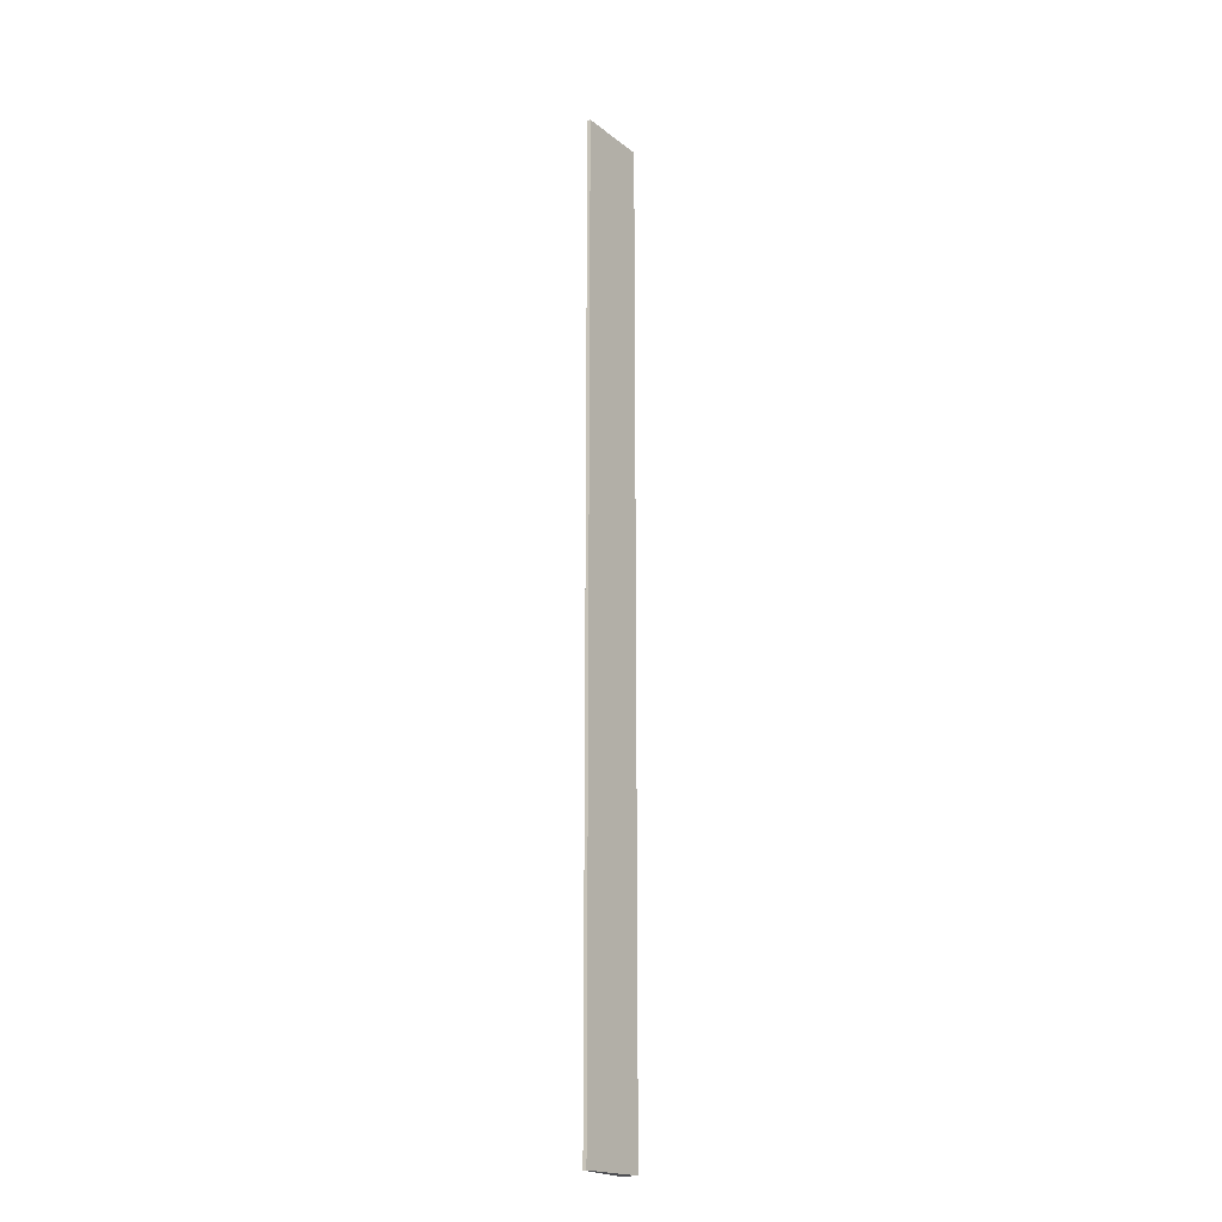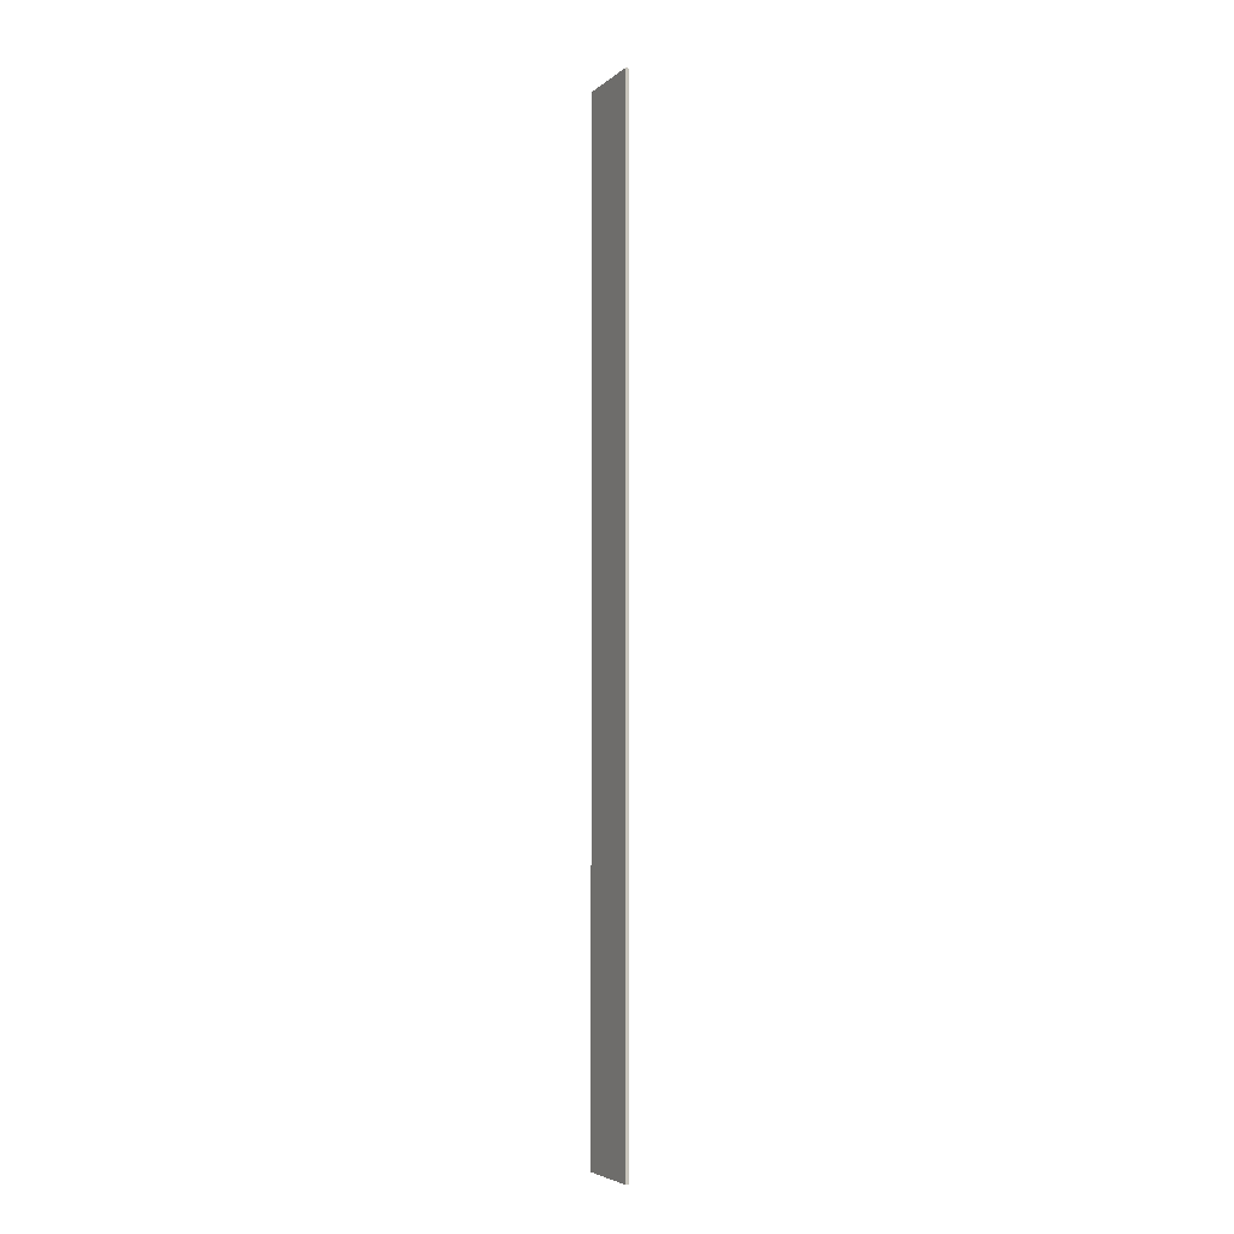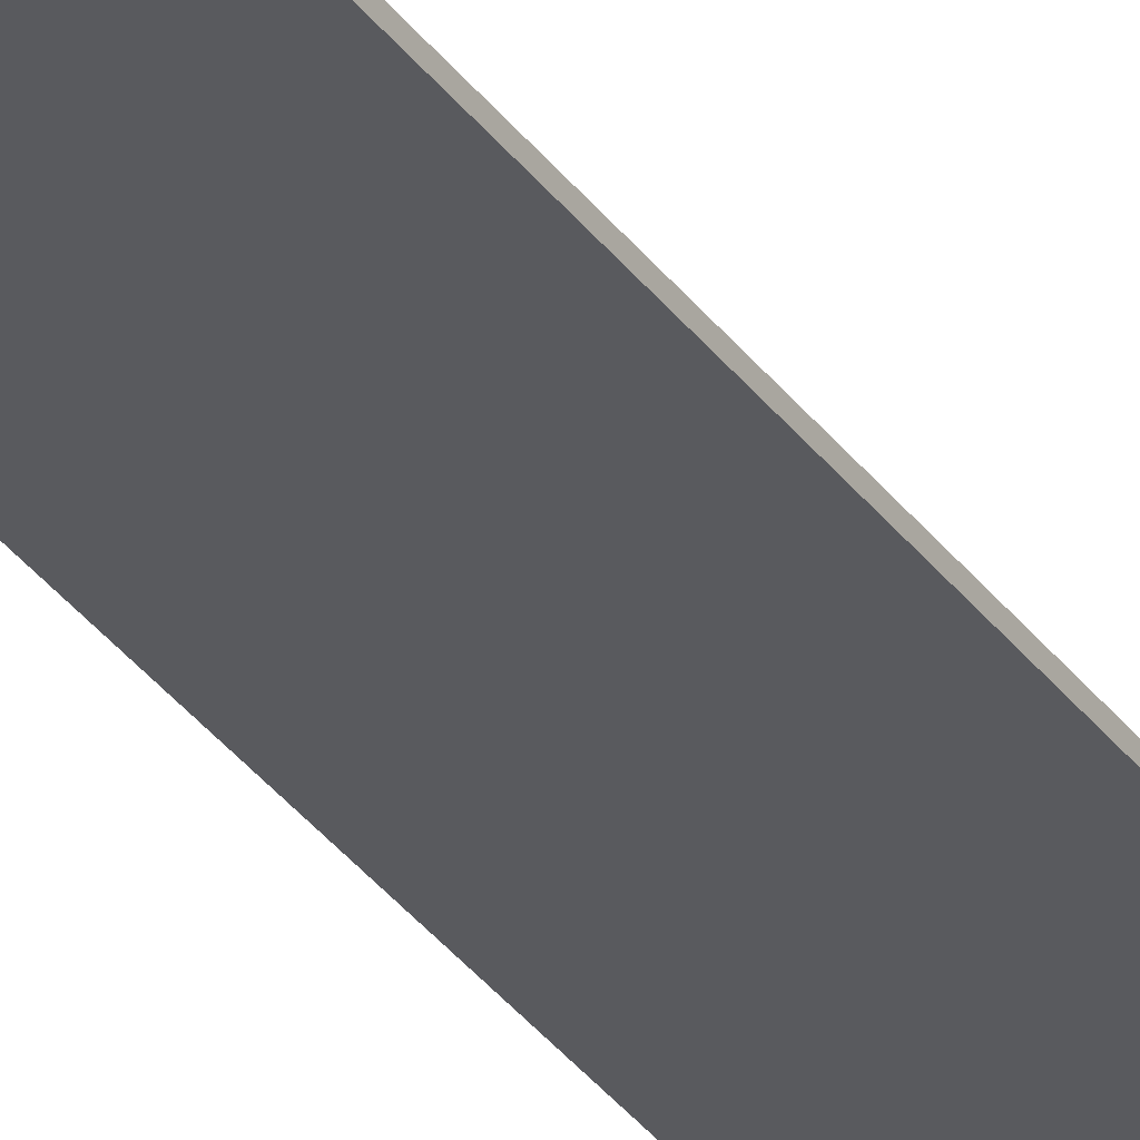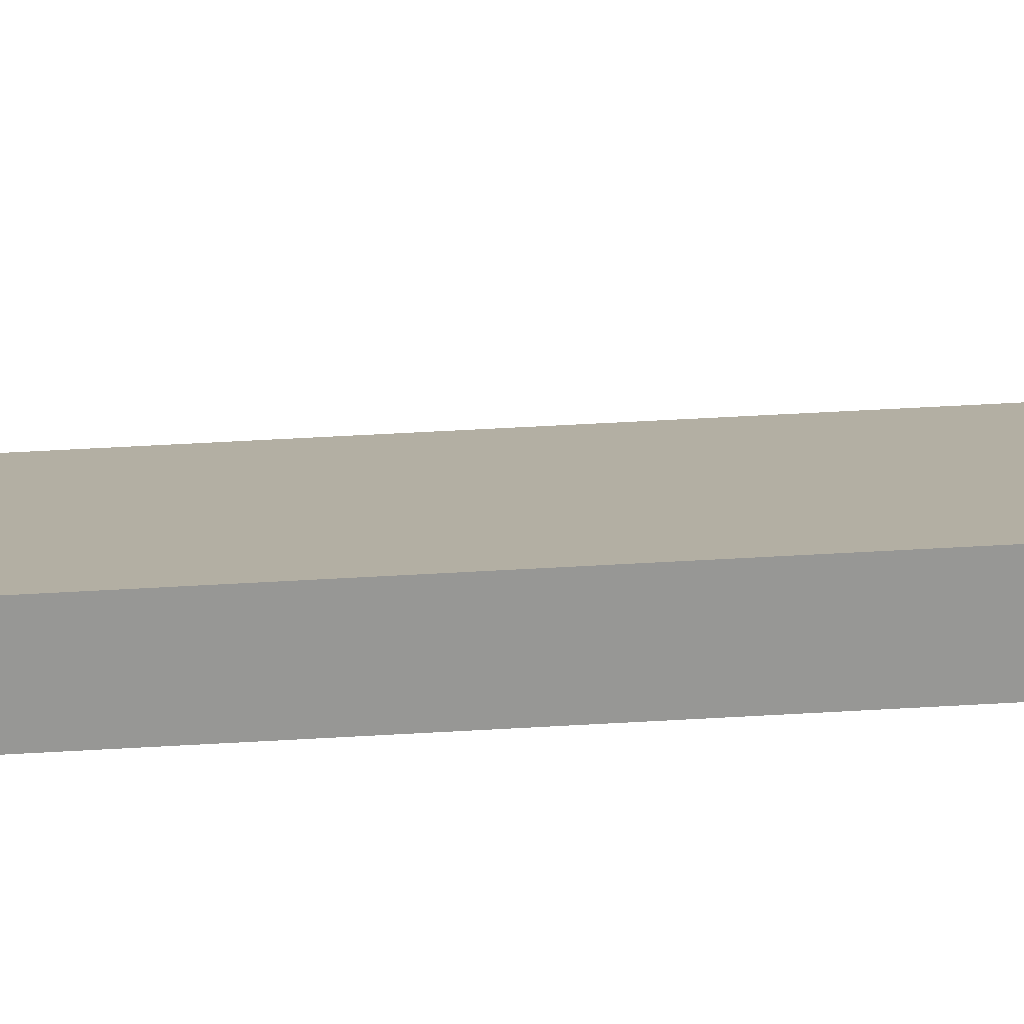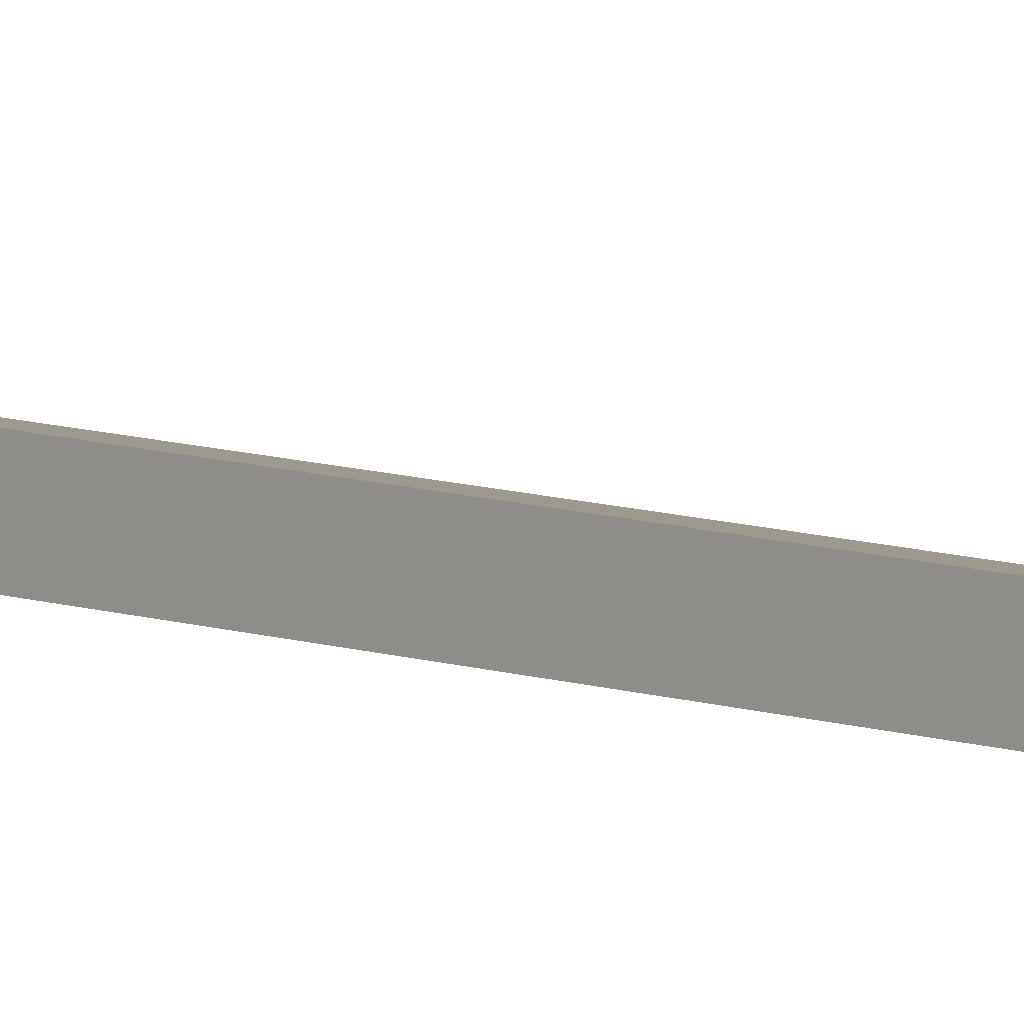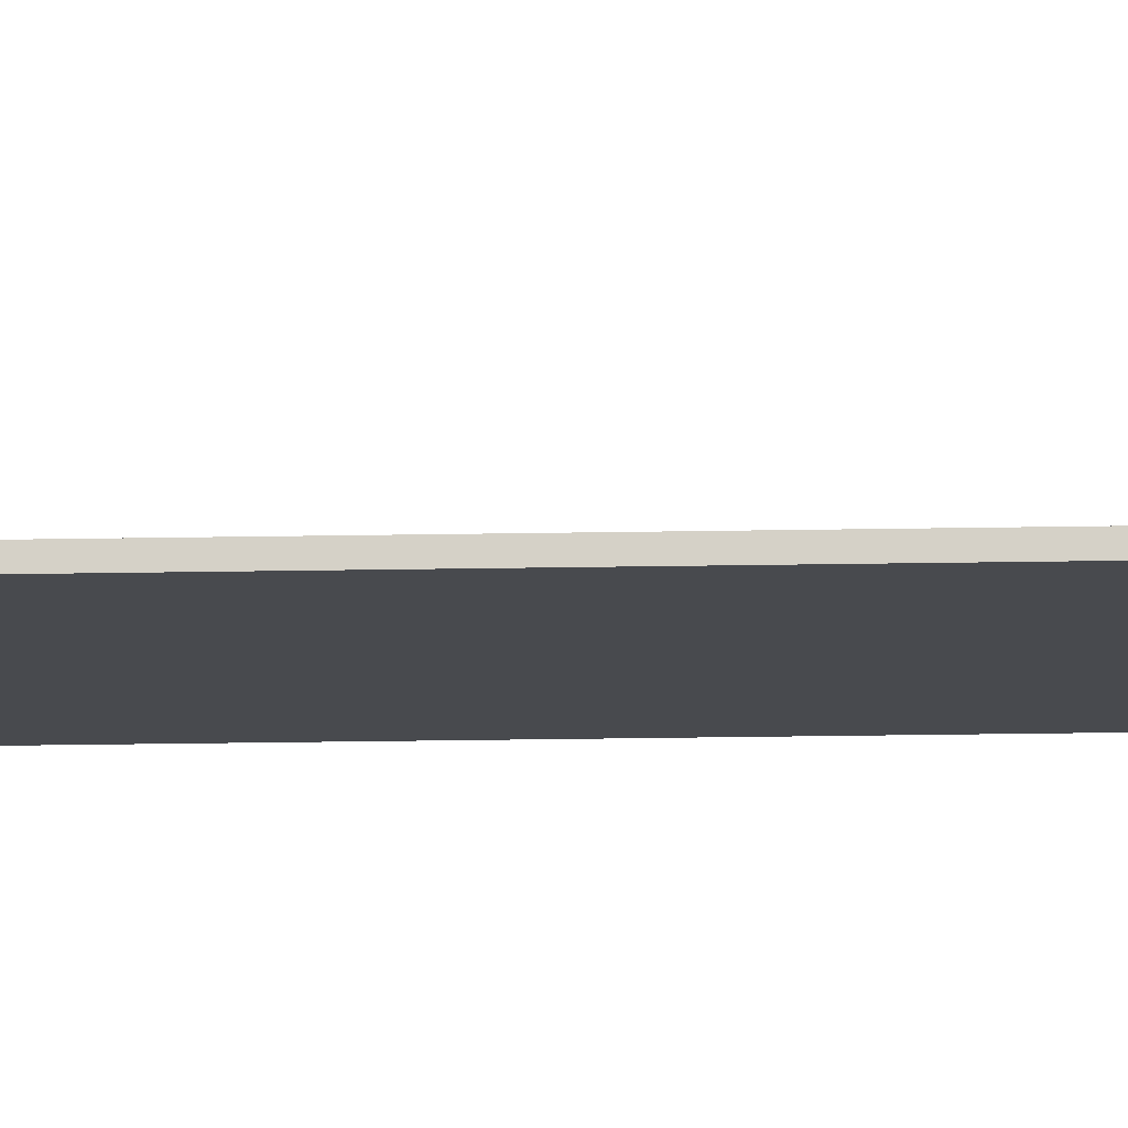
<metadata>
{"format":"obj","ext":"obj","renderer":"f3d","projection":"perspective","resolution":1024,"background":"white","views":[{"elev":-19.2,"azim":114.5,"up":"+Z"},{"elev":-5.1,"azim":64.7,"up":"+Z"},{"elev":-31.7,"azim":29.0,"up":"+Y"},{"elev":22.3,"azim":-97.5,"up":"+Y"},{"elev":8.7,"azim":-46.2,"up":"+Y"},{"elev":-13.0,"azim":93.1,"up":"+Y"}]}
</metadata>
<code>
g pb_Mesh-5686372
v 1 -0.24 13.61
v -1 -0.24 13.61
v 1 -0.15 13.61
v -1 0.24 13.61
v -1 -0.24 13.61
v -1 -0.24 -13.61
v -1 0.24 13.61
v -1 0.24 -13.61
v -1 -0.24 -13.61
v 1 -0.24 -13.61
v -1 0.24 -13.61
v 1 -0.15 -13.61
v 1 -0.24 -13.61
v 1 -0.24 13.61
v 1 -0.15 -13.61
v 1 -0.15 13.61
v 1 -0.15 13.61
v -1 0.24 13.61
v 1 -0.15 -13.61
v -1 0.24 -13.61
v 1 -0.24 -13.61
v -1 -0.24 -13.61
v 1 -0.24 13.61
v -1 -0.24 13.61
g pb_Mesh-5686372_0
f 3 2 1
f 3 4 2
f 7 6 5
f 7 8 6
f 11 10 9
f 11 12 10
f 15 14 13
f 15 16 14
f 19 18 17
f 19 20 18
f 23 22 21
f 23 24 22

</code>
